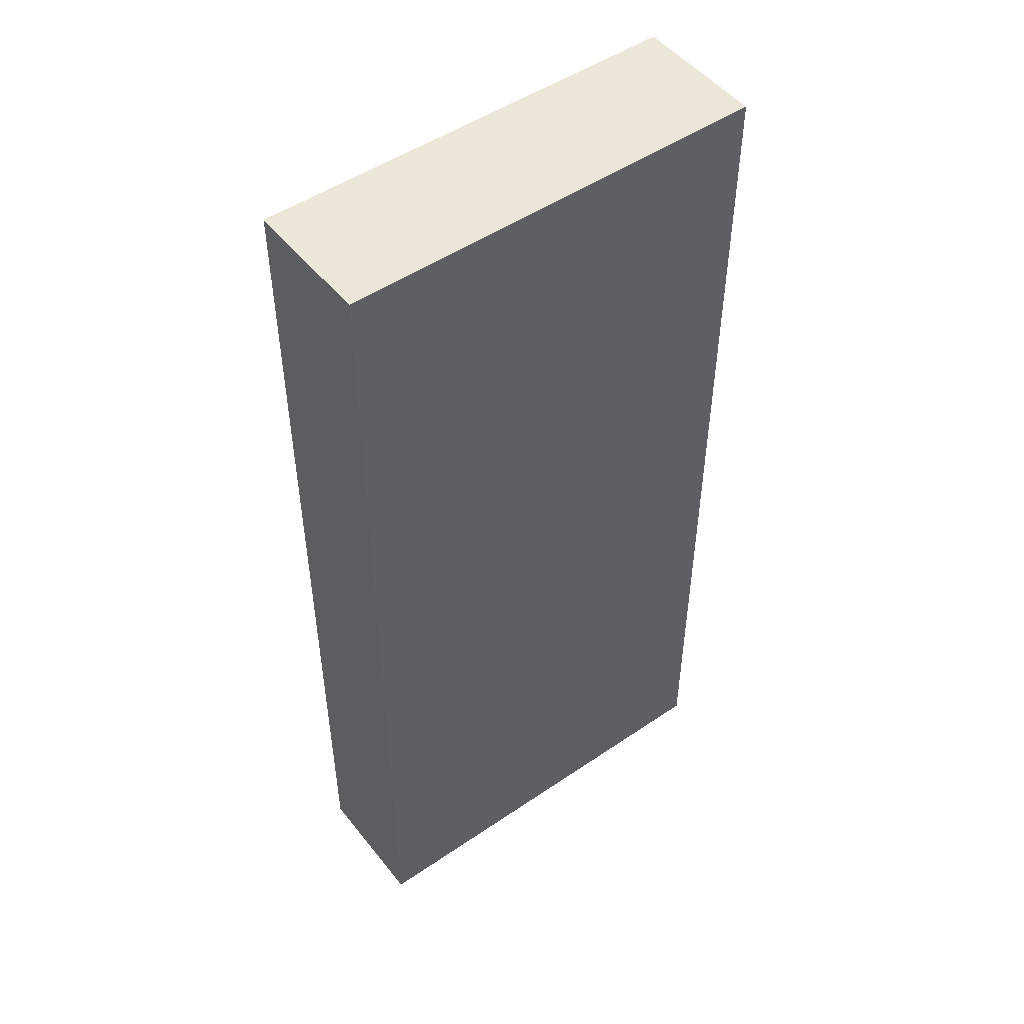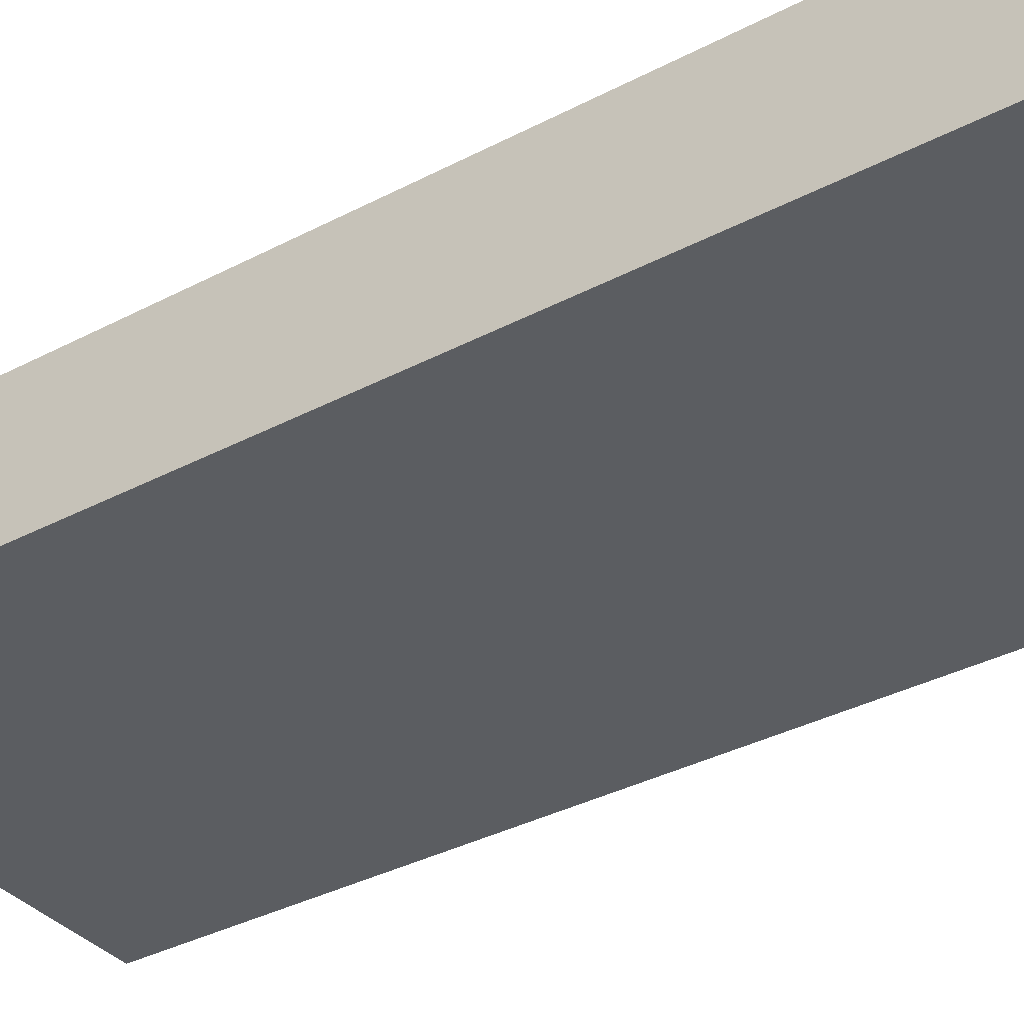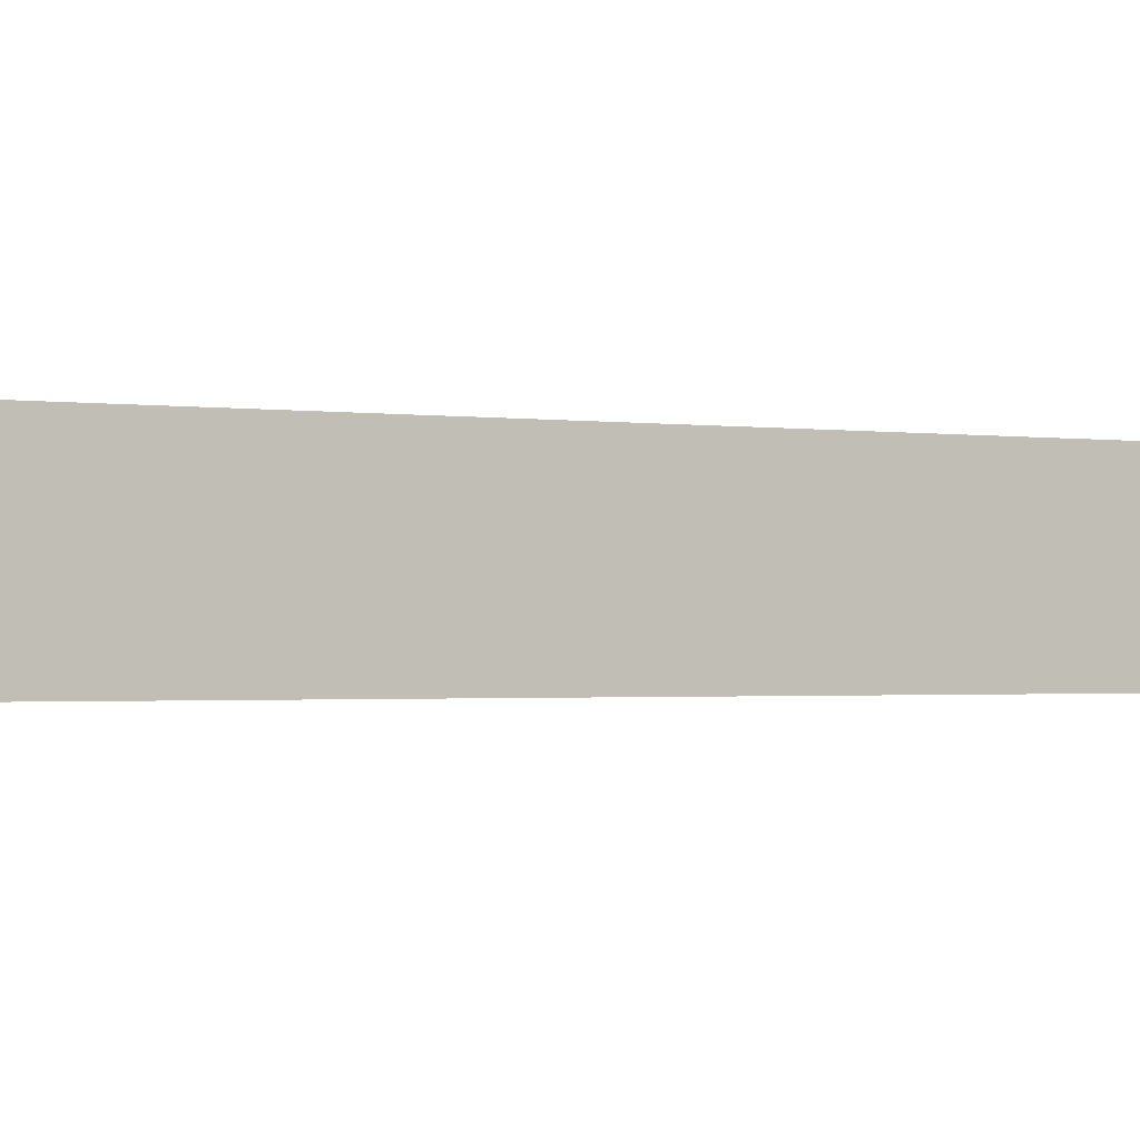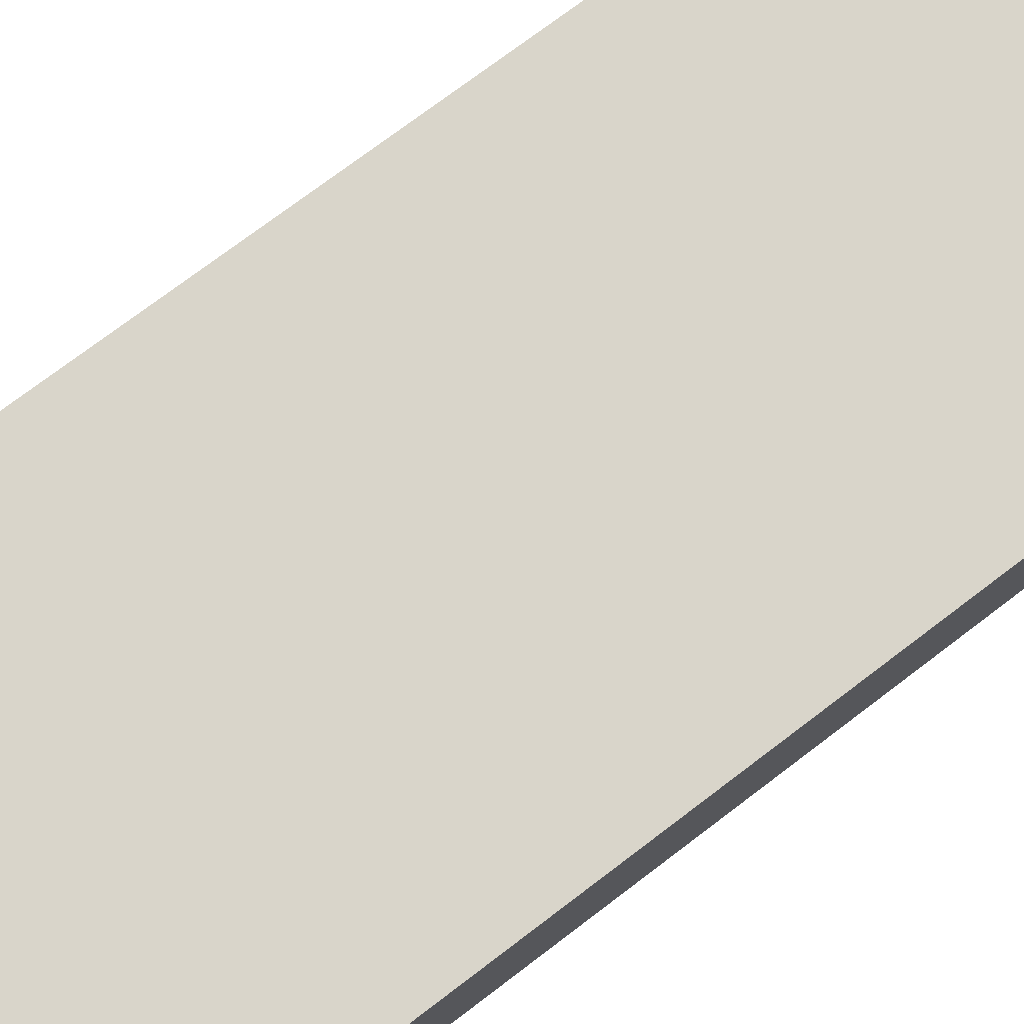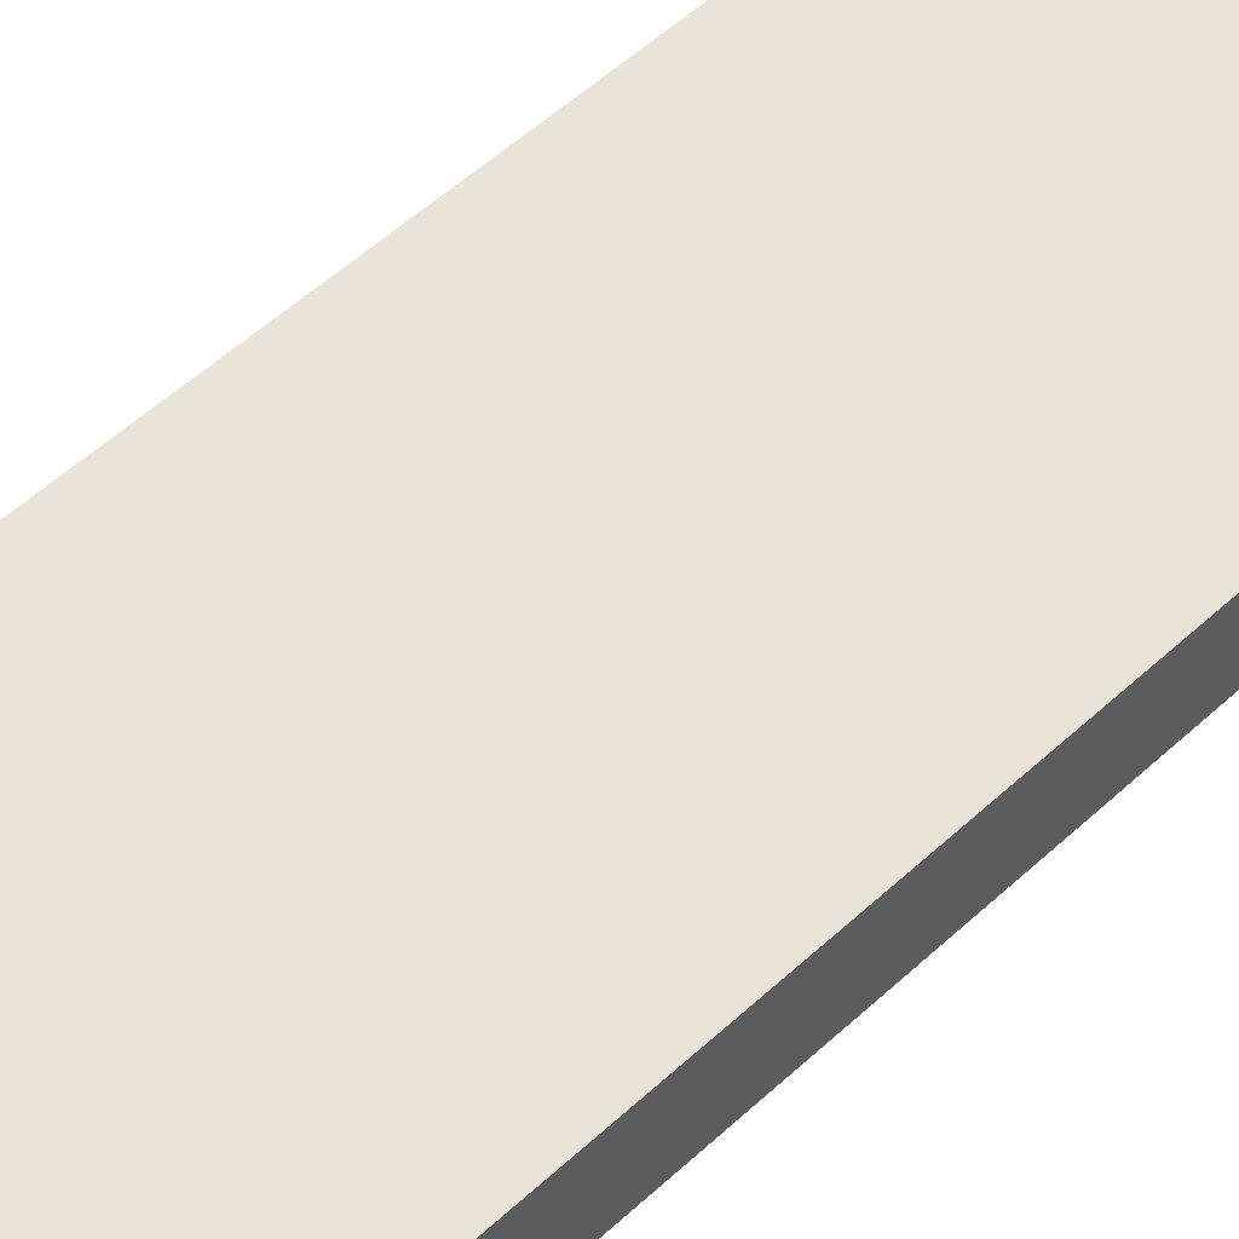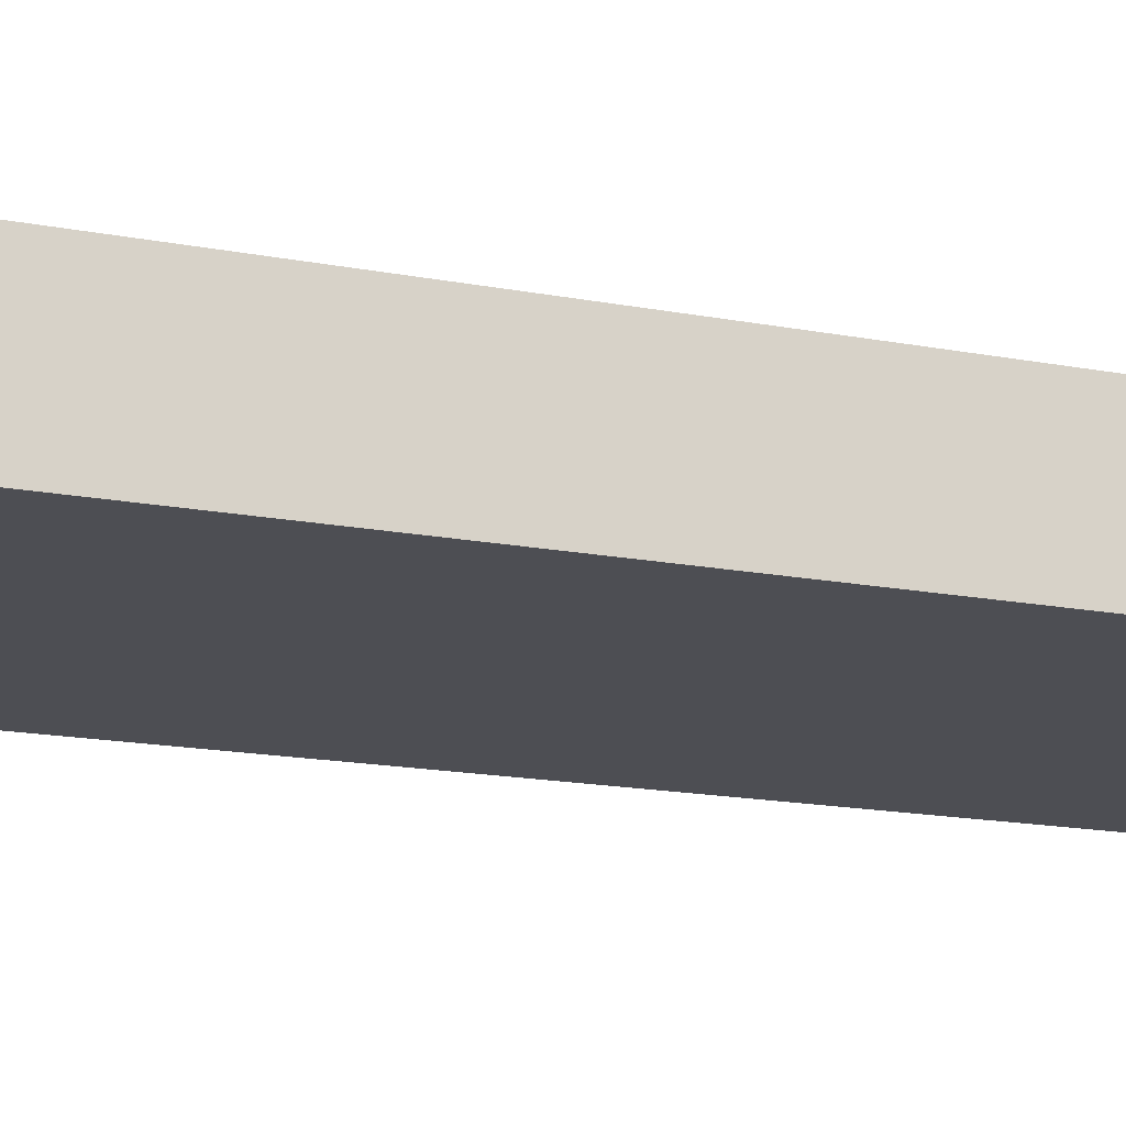
<metadata>
{"format":"obj","ext":"obj","renderer":"f3d","projection":"perspective","resolution":1024,"background":"white","views":[{"elev":49.8,"azim":-36.9,"up":"+Z"},{"elev":-35.6,"azim":124.8,"up":"+Y"},{"elev":-1.2,"azim":59.1,"up":"+Y"},{"elev":74.5,"azim":-127.2,"up":"+Y"},{"elev":61.1,"azim":47.8,"up":"+Y"},{"elev":-17.3,"azim":69.4,"up":"+Y"}]}
</metadata>
<code>
o cash_2
v -0.05132 0 0.114
v -0.05132 0.03136 0.114
v -0.05132 0 -0.114
v -0.05132 0.03136 -0.114
v 0.05174 0 0.114
v 0.05174 0.03136 0.114
v 0.05174 0 -0.114
v 0.05174 0.03136 -0.114
v 0.000422 0 -0.114
v 0.000422 0.03136 -0.114
v 0.000422 0 0.114
v 0.000422 0.03136 0.114
f 1 2 4 3
f 9 10 8 7
f 7 8 6 5
f 11 12 2 1
f 9 7 5 11
f 10 4 2 12
f 8 10 12 6
f 3 9 11 1
f 5 6 12 11
f 3 4 10 9

</code>
